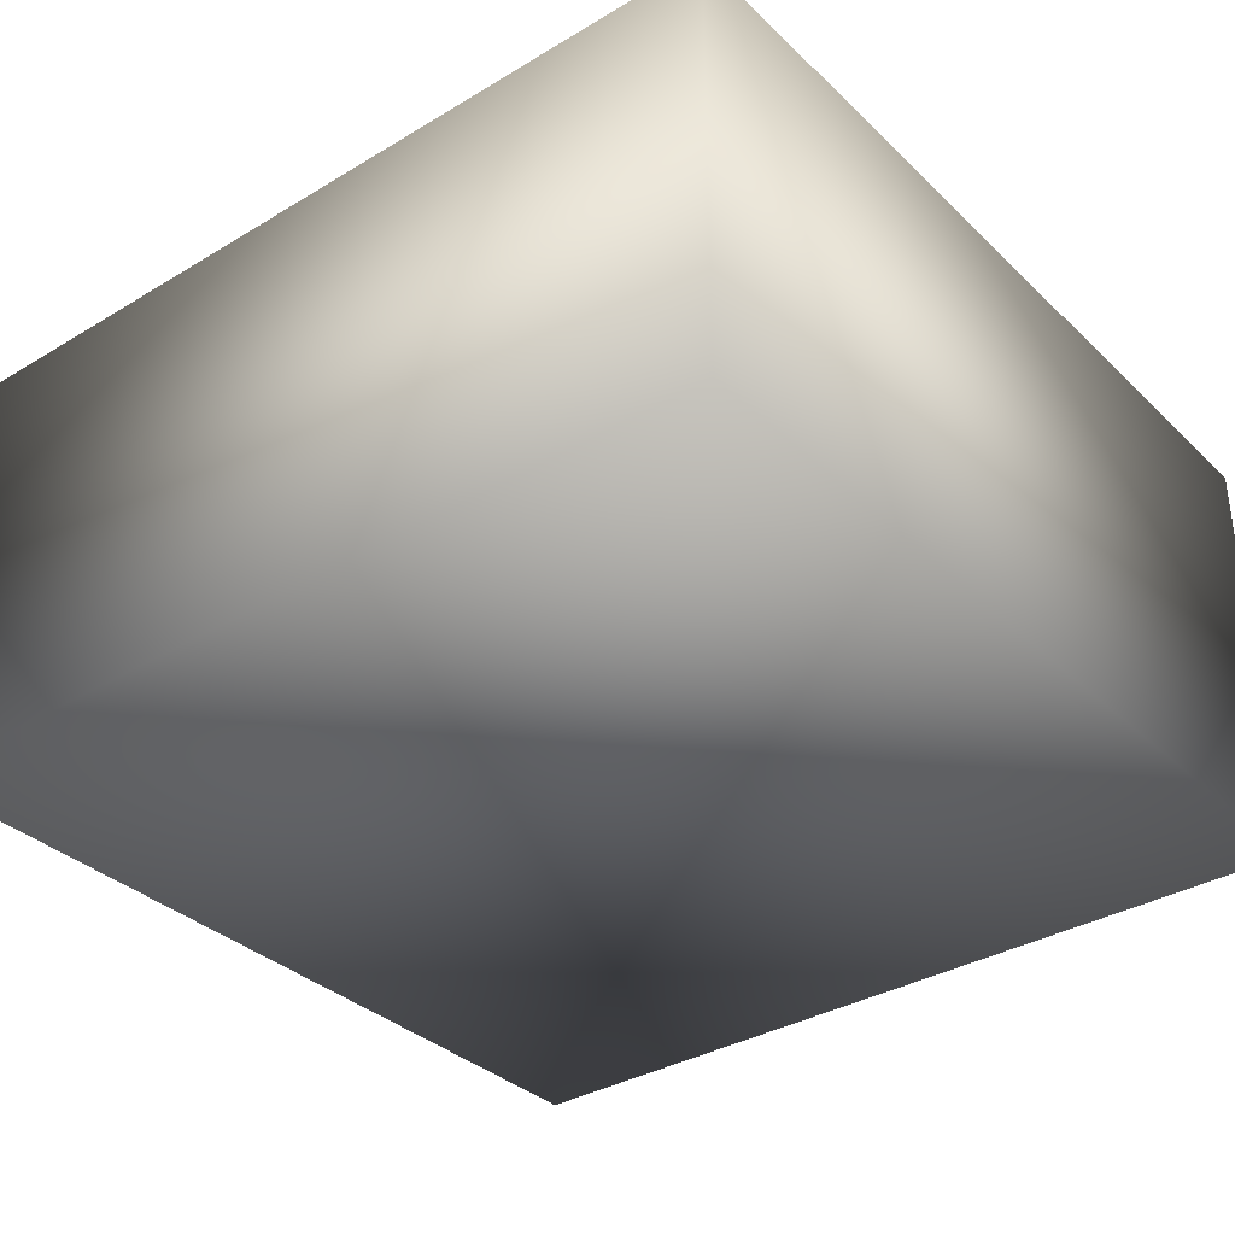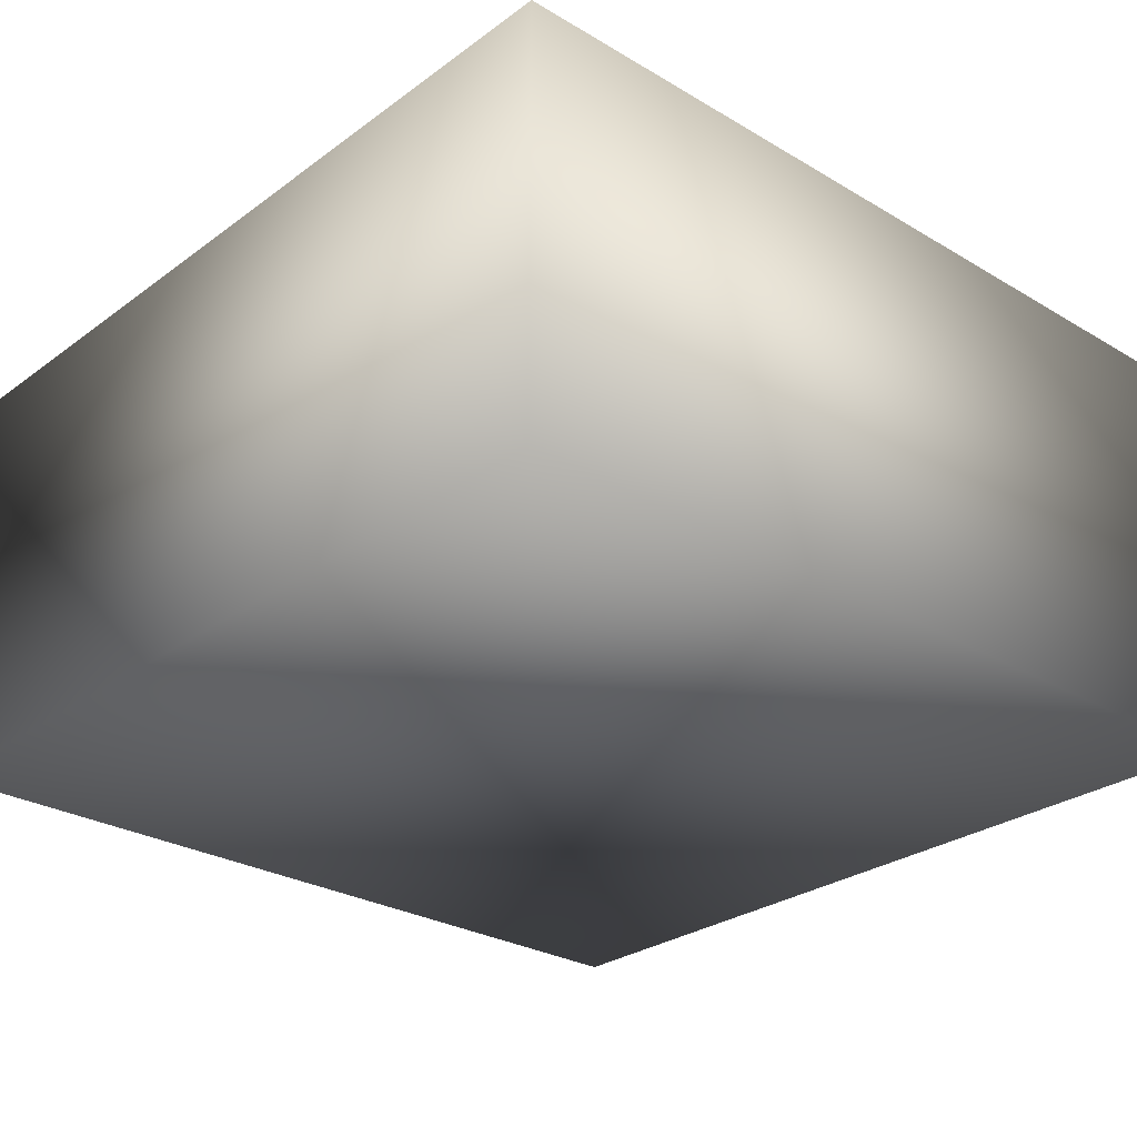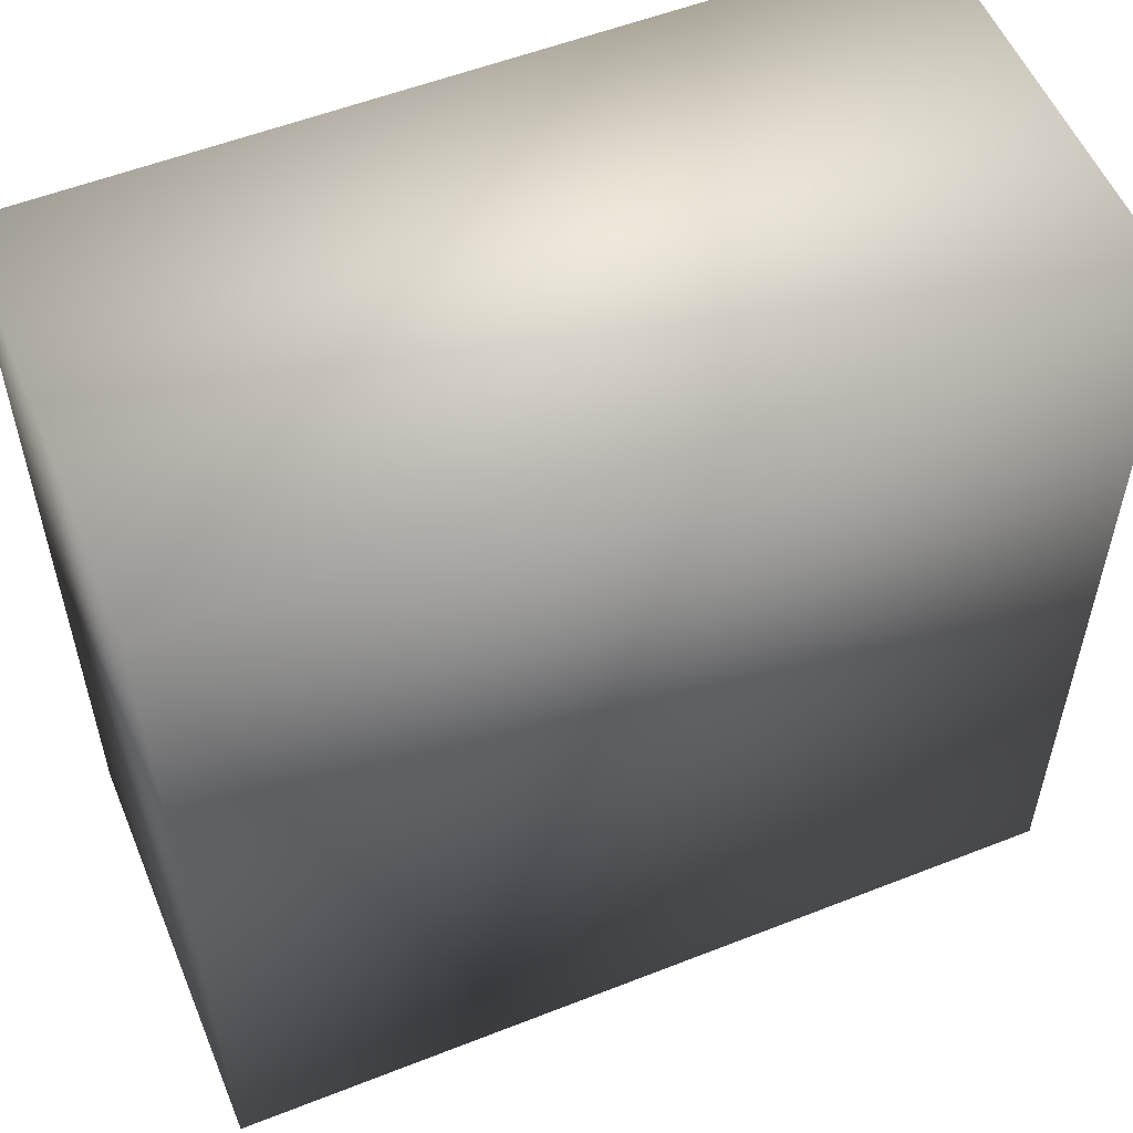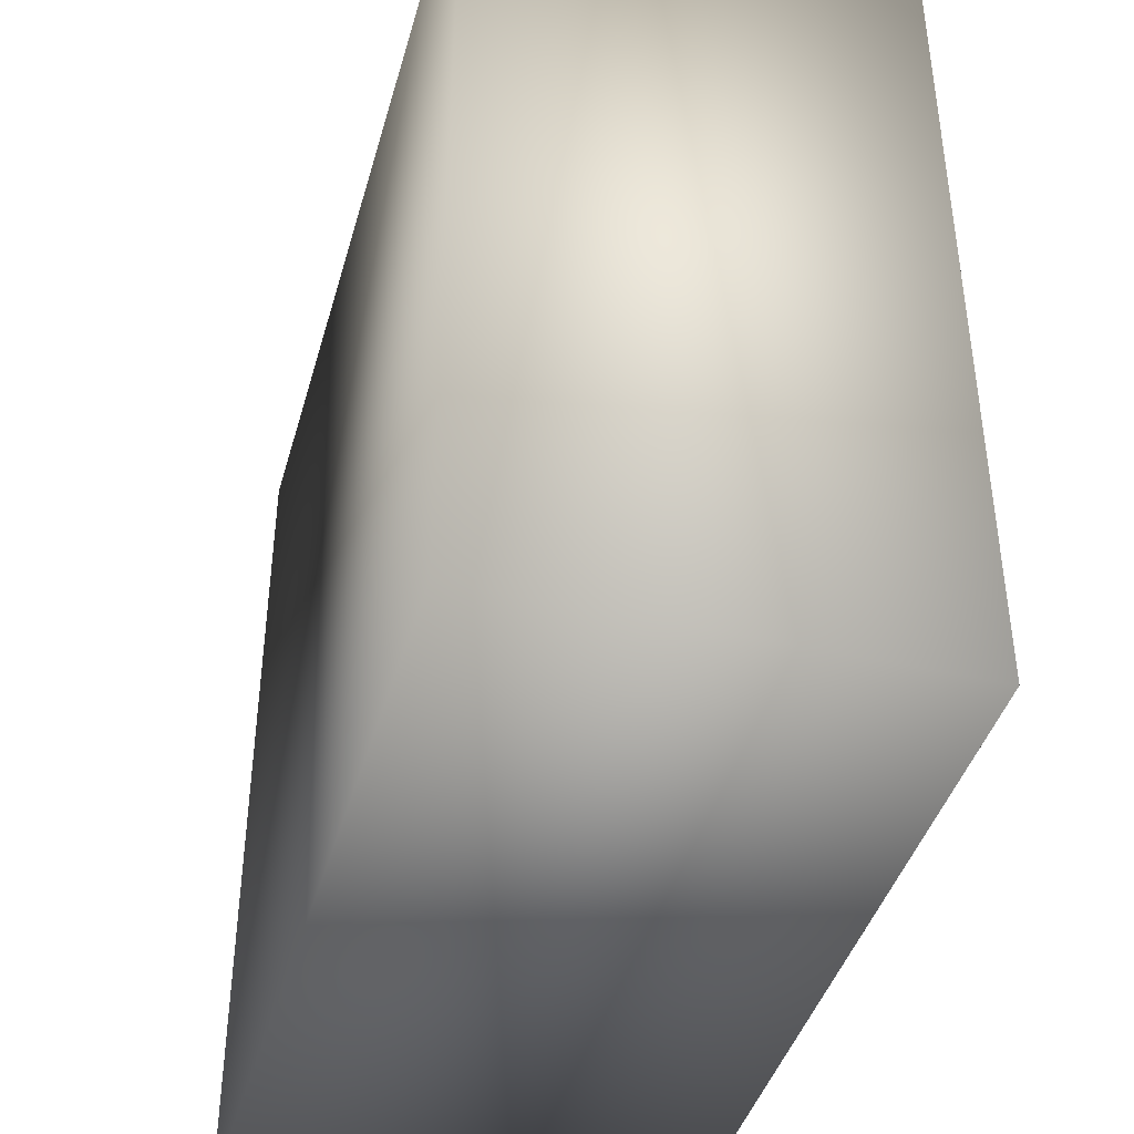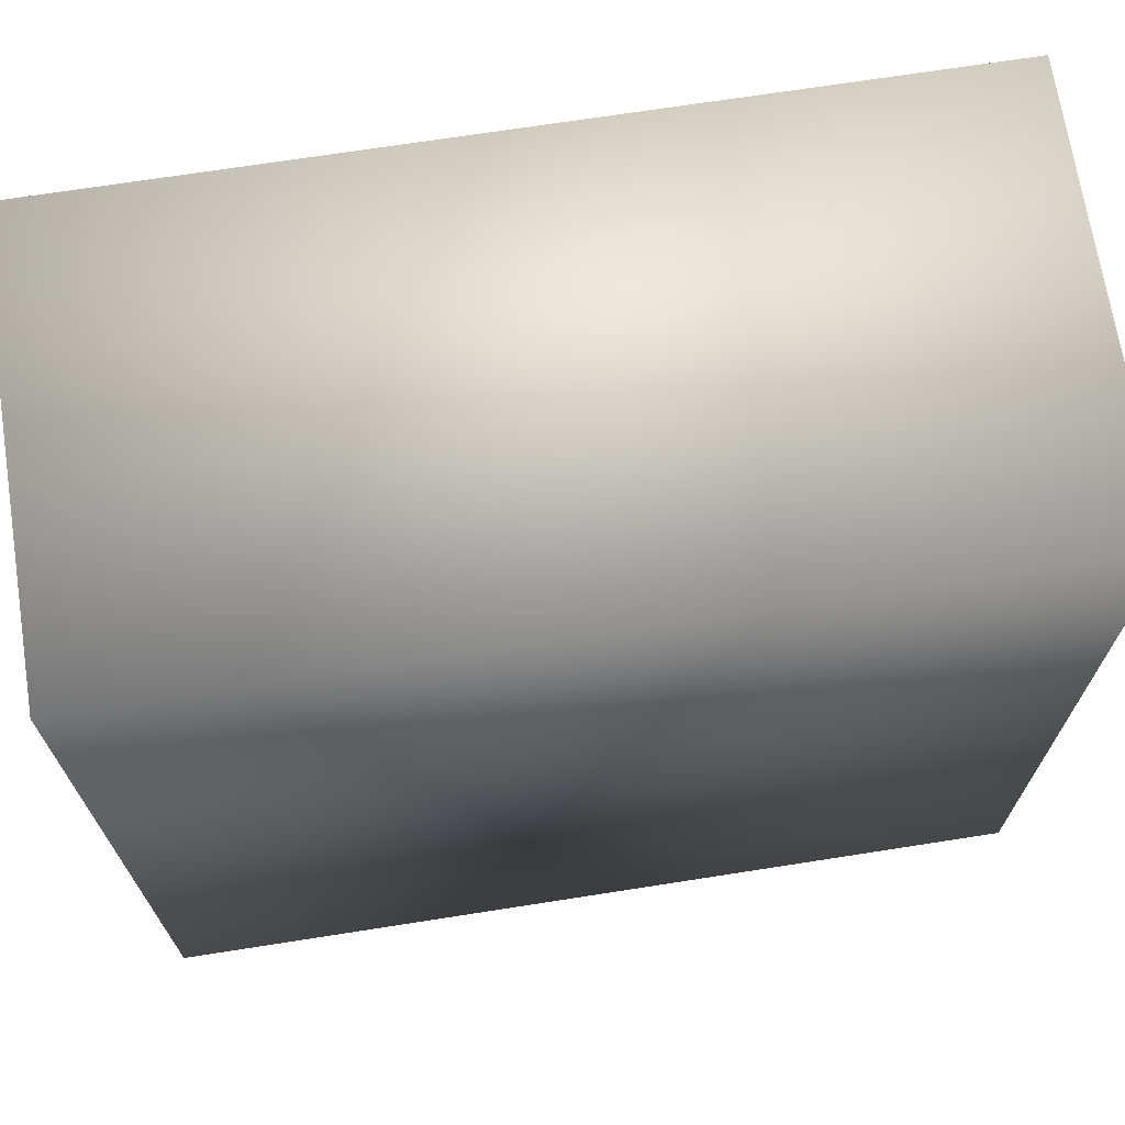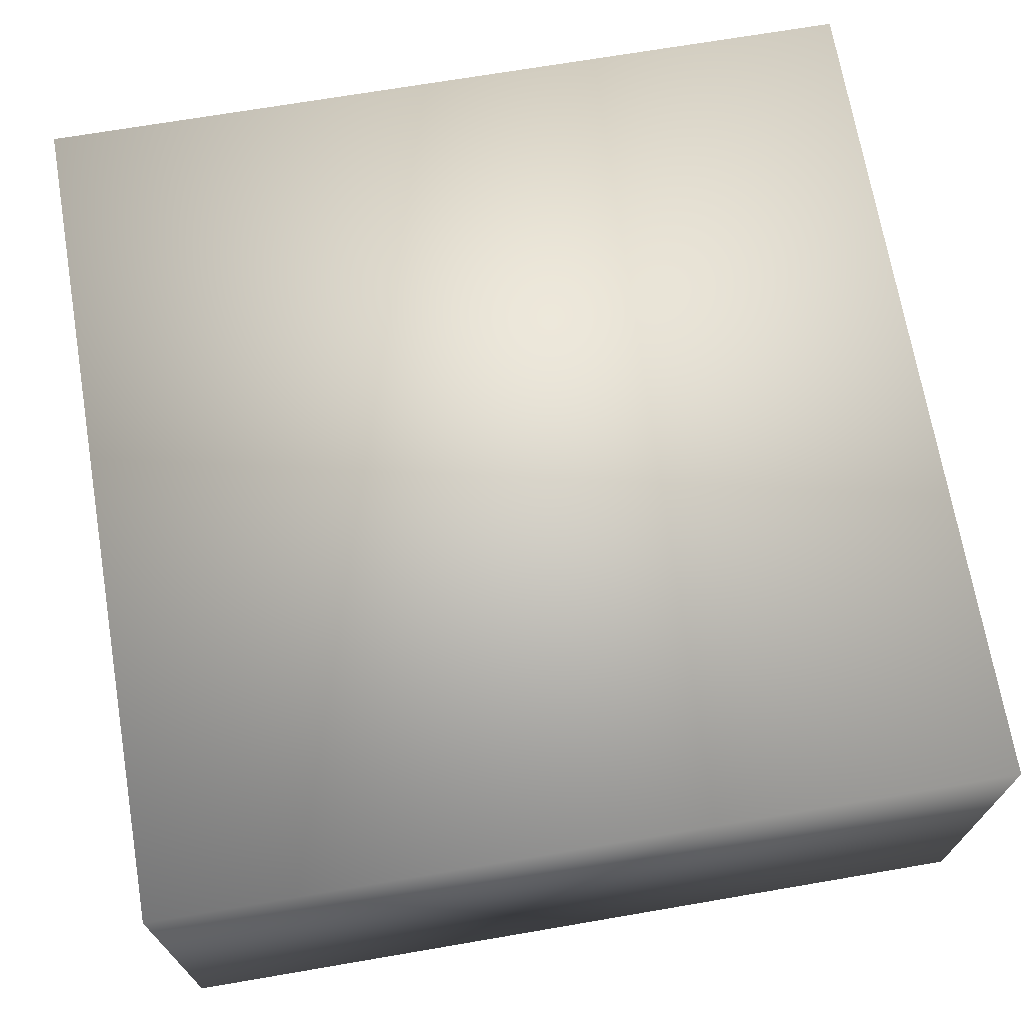
<metadata>
{"format":"obj","ext":"obj","renderer":"f3d","projection":"perspective","resolution":1024,"background":"white","views":[{"elev":-34.7,"azim":-141.3,"up":"+Y"},{"elev":-27.7,"azim":-132.1,"up":"+Y"},{"elev":55.1,"azim":157.5,"up":"+Z"},{"elev":-41.6,"azim":-105.4,"up":"+Z"},{"elev":70.0,"azim":171.1,"up":"+Z"},{"elev":69.8,"azim":-9.7,"up":"+Y"}]}
</metadata>
<code>
v  -0.5 0 0.5
v  -0.5 0 -0.5
v  0.5 0 -0.5
v  0.5 0 0.5
v  -0.5 0.5 0.5
v  0.5 0.5 0.5
v  0.5 0.5 -0.5
v  -0.5 0.5 -0.5
o Box001
g Box001
f 1 2 3 4
f 5 6 7 8
f 1 4 6 5
f 4 3 7 6
f 3 2 8 7
f 2 1 5 8

</code>
